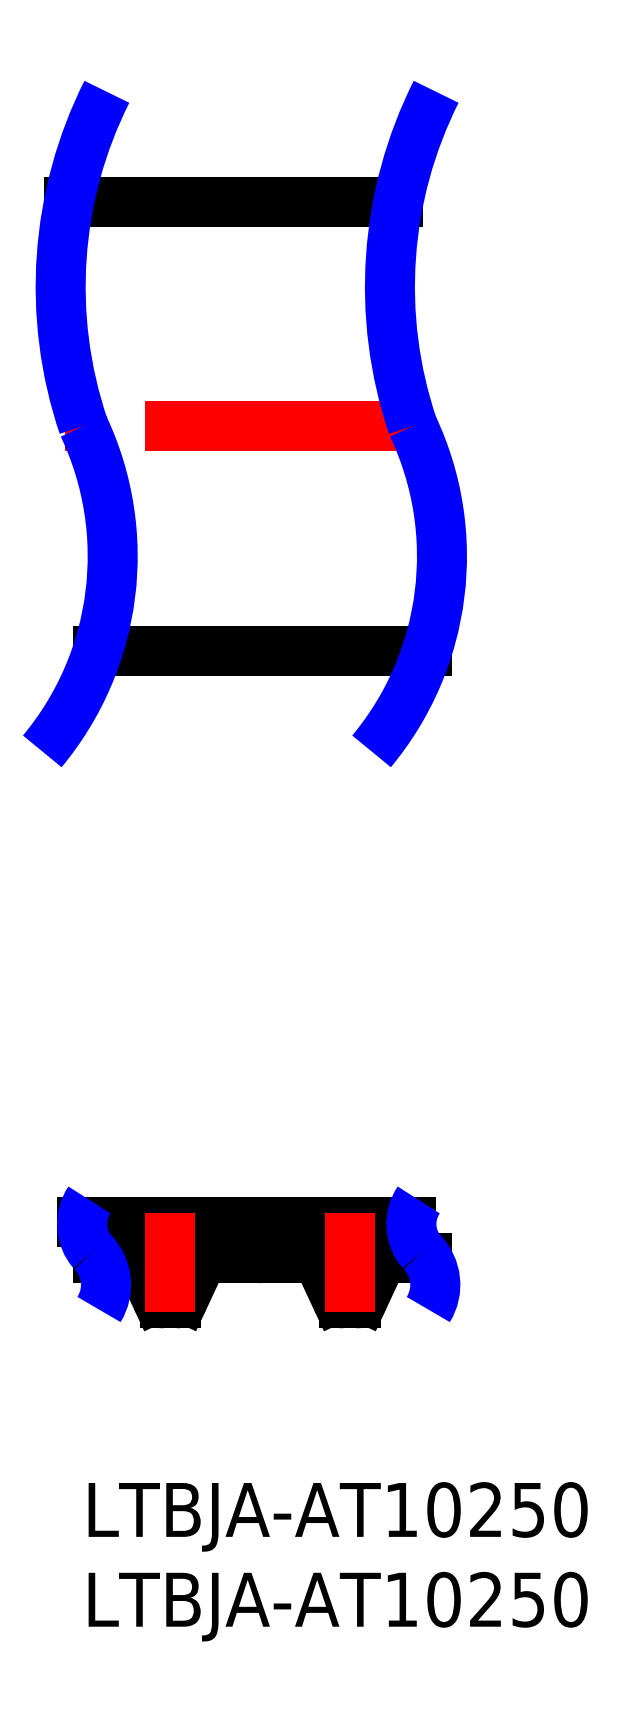
<metadata>
{"format":"dxf","ext":"dxf","renderer":"ezdxf+matplotlib","layout":"modelspace","background":"white","min_lineweight":24,"dpi":150}
</metadata>
<code>
0
SECTION
2
ENTITIES
0
INSERT
8
MSM_CONTINUOUS
2
*U8
10
0
20
0
30
0
0
INSERT
8
MSM_CONTINUOUS
2
*U9
10
0
20
0
30
0
0
LINE
8
MSM_CONTINUOUS
10
19.2
20
46.33
30
0
11
0.8726
21
46.33
31
0
0
LINE
8
MSM_CONTINUOUS
10
17.61
20
71.33
30
0
11
-0.7218
21
71.33
31
0
0
LINE
8
MSM_CONTINUOUS
10
10.1
20
12.5
30
0
11
12.9
21
12.5
31
0
0
LINE
8
MSM_CONTINUOUS
10
18.33
20
14.5
30
0
11
7.1e-15
21
14.5
31
0
0
LINE
8
MSM_CONTINUOUS
10
0.8737
20
12.5
30
0
11
2.905
21
12.5
31
0
0
ARC
8
MSM_CONTINUOUS
10
2.881
20
12.15
30
0
40
0.35
50
25.24
51
86.18
0
LINE
8
MSM_CONTINUOUS
10
3.198
20
12.3
30
0
11
4.136
21
10.29
31
0
0
ARC
8
MSM_CONTINUOUS
10
4.589
20
10.5
30
0
40
0.5
50
205
51
270
0
LINE
8
MSM_CONTINUOUS
10
4.589
20
10
30
0
11
5.22
21
10
31
0
0
ARC
8
MSM_CONTINUOUS
10
5.22
20
10.5
30
0
40
0.5
50
270
51
335
0
LINE
8
MSM_CONTINUOUS
10
5.673
20
10.29
30
0
11
6.611
21
12.3
31
0
0
ARC
8
MSM_CONTINUOUS
10
6.928
20
12.15
30
0
40
0.35
50
93.82
51
154.8
0
LINE
8
MSM_CONTINUOUS
10
6.905
20
12.5
30
0
11
9.705
21
12.5
31
0
0
ARC
8
MSM_CONTINUOUS
10
12.88
20
12.15
30
0
40
0.35
50
25.24
51
86.18
0
LINE
8
MSM_CONTINUOUS
10
13.2
20
12.3
30
0
11
14.14
21
10.29
31
0
0
ARC
8
MSM_CONTINUOUS
10
14.59
20
10.5
30
0
40
0.5
50
205
51
270
0
LINE
8
MSM_CONTINUOUS
10
14.59
20
10
30
0
11
15.22
21
10
31
0
0
ARC
8
MSM_CONTINUOUS
10
15.22
20
10.5
30
0
40
0.5
50
270
51
335
0
LINE
8
MSM_CONTINUOUS
10
15.67
20
10.29
30
0
11
16.61
21
12.3
31
0
0
ARC
8
MSM_CONTINUOUS
10
16.93
20
12.15
30
0
40
0.35
50
93.82
51
154.8
0
LINE
8
MSM_CONTINUOUS
10
16.9
20
12.5
30
0
11
19.2
21
12.5
31
0
0
ARC
8
MSM_CONTINUOUS
10
9.705
20
12.6
30
0
40
0.1
50
270
51
9.502e-05
0
ARC
8
MSM_CONTINUOUS
10
9.905
20
12.6
30
0
40
0.1
50
9.517e-05
51
180
0
ARC
8
MSM_CONTINUOUS
10
10.1
20
12.6
30
0
40
0.1
50
180
51
270
0
ARC
8
MSM_NARROW
10
2.38
20
14.41
30
0
40
2.381
50
145.8
51
221.1
0
ARC
8
MSM_NARROW
10
-1.26
20
11.03
30
0
40
2.592
50
328.1
51
44.65
0
ARC
8
MSM_NARROW
10
20.71
20
14.41
30
0
40
2.381
50
145.8
51
221.1
0
ARC
8
MSM_NARROW
10
17.07
20
11.03
30
0
40
2.592
50
328.1
51
44.65
0
LINE
8
MSM_CENTER
10
4.905
20
9.5
30
0
11
4.905
21
15
31
0
0
LINE
8
MSM_CENTER
10
14.9
20
9.5
30
0
11
14.9
21
15
31
0
0
LINE
8
MSM_CENTER
10
19.4
20
58.83
30
0
11
-0.9248
21
58.83
31
0
0
ARC
8
MSM_NARROW
10
23.05
20
66.57
30
0
40
24.24
50
153.4
51
198.6
0
ARC
8
MSM_NARROW
10
-15.28
20
51.57
30
0
40
16.98
50
320.3
51
25.29
0
ARC
8
MSM_NARROW
10
41.37
20
66.57
30
0
40
24.24
50
153.4
51
198.6
0
ARC
8
MSM_NARROW
10
3.052
20
51.57
30
0
40
16.98
50
320.3
51
25.29
0
ENDSEC
0
EOF

</code>
